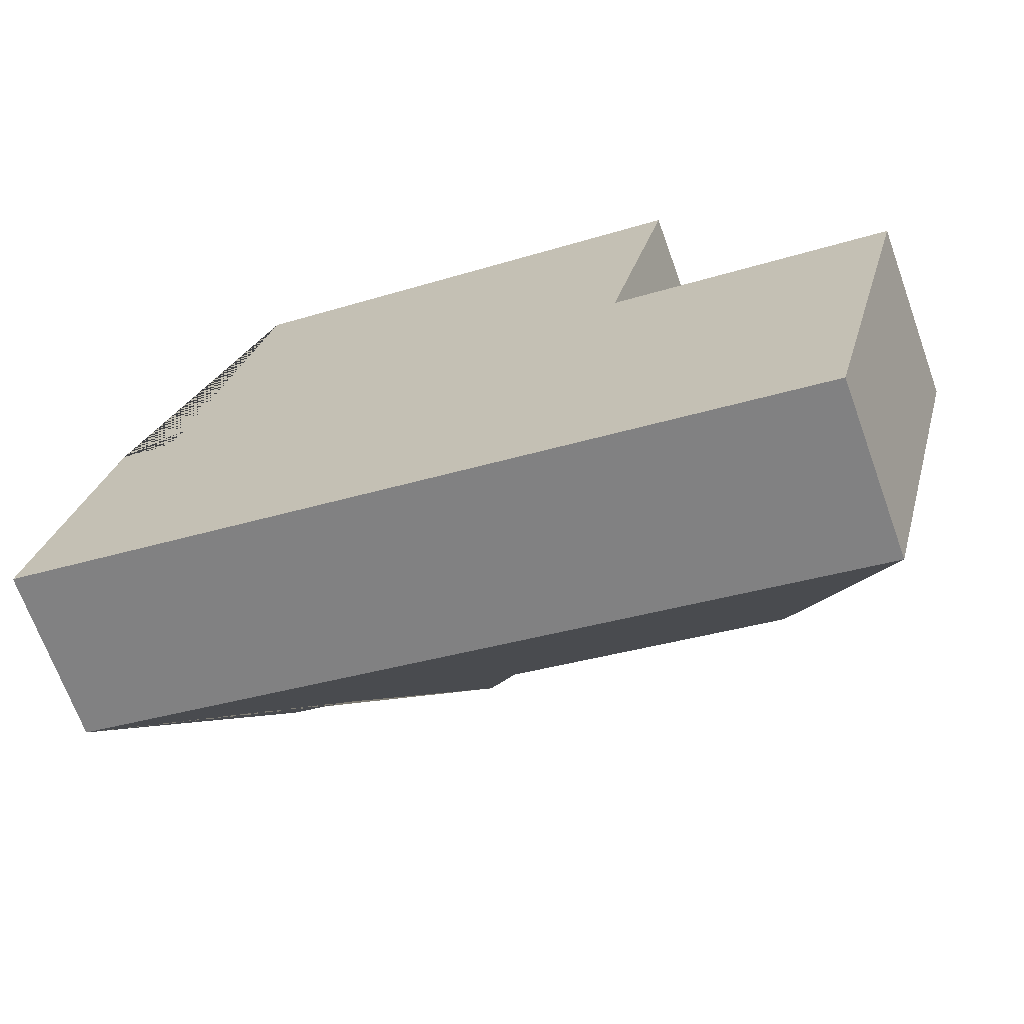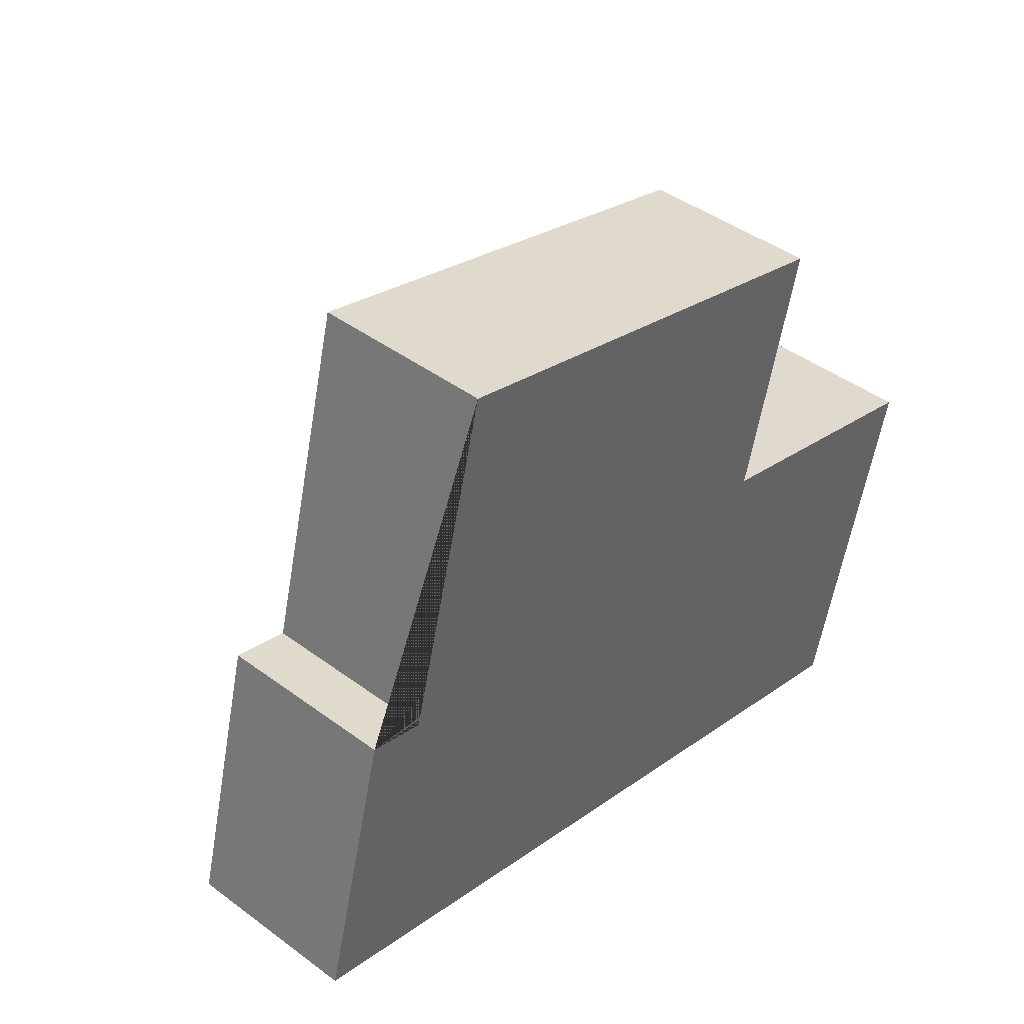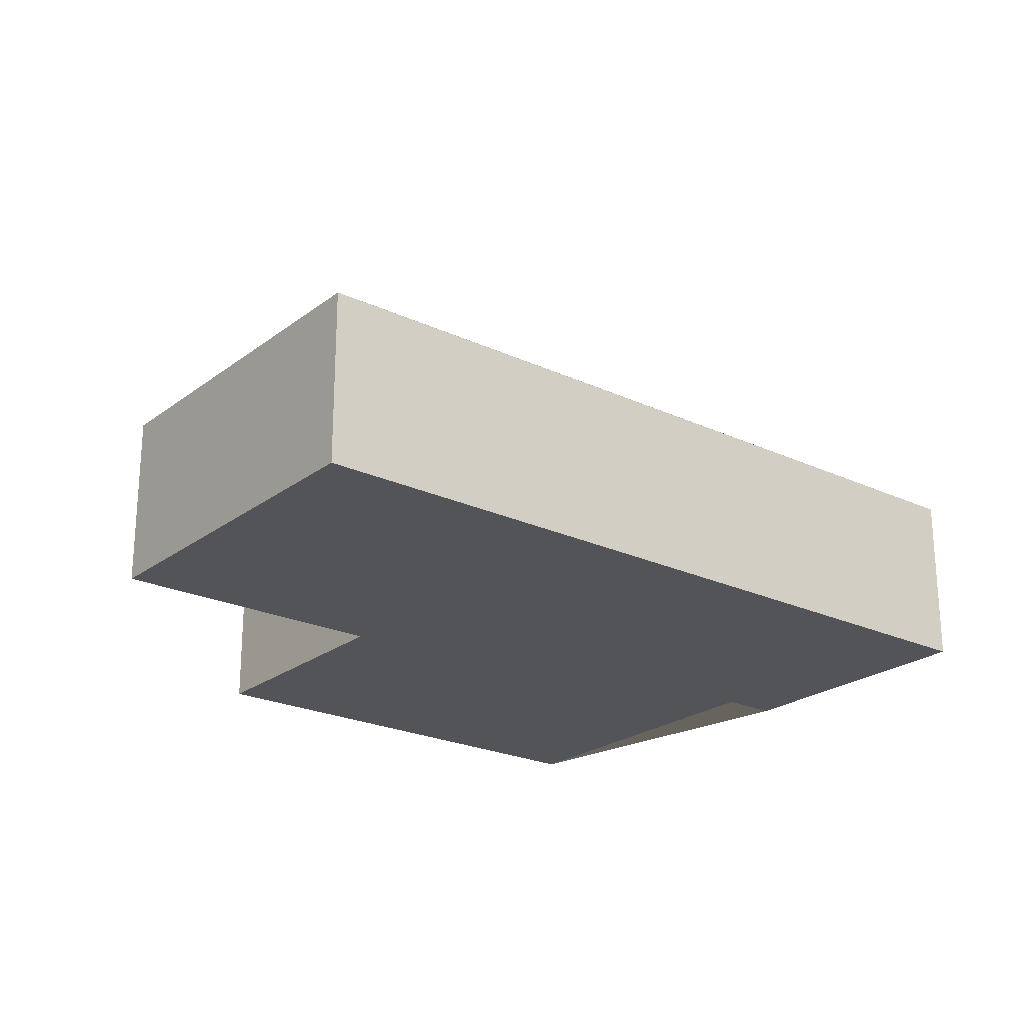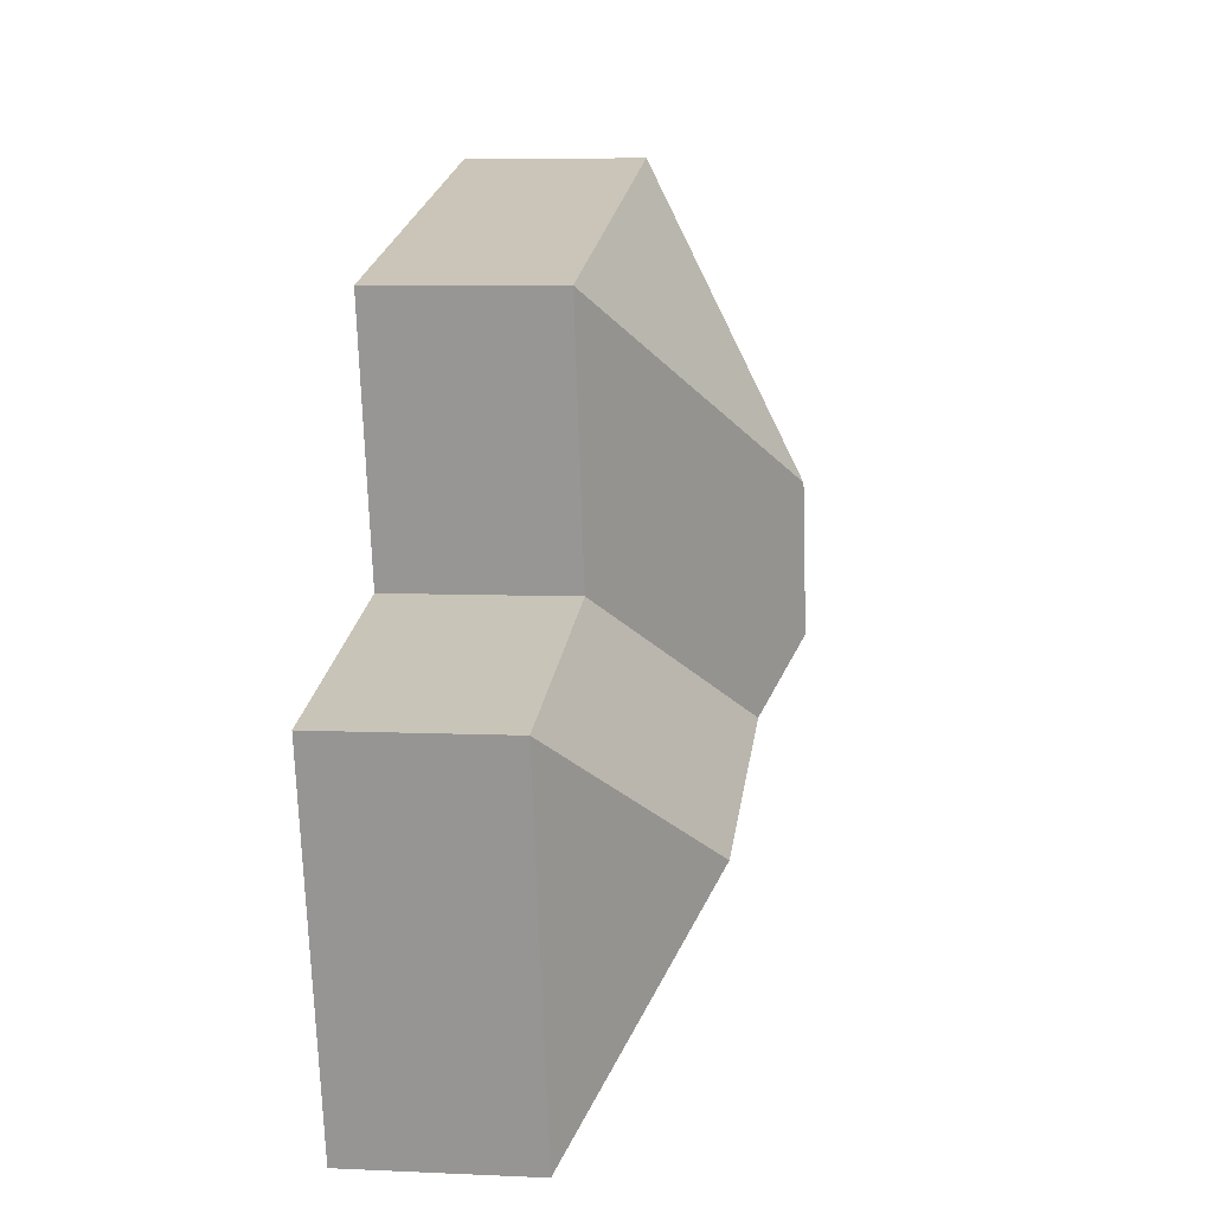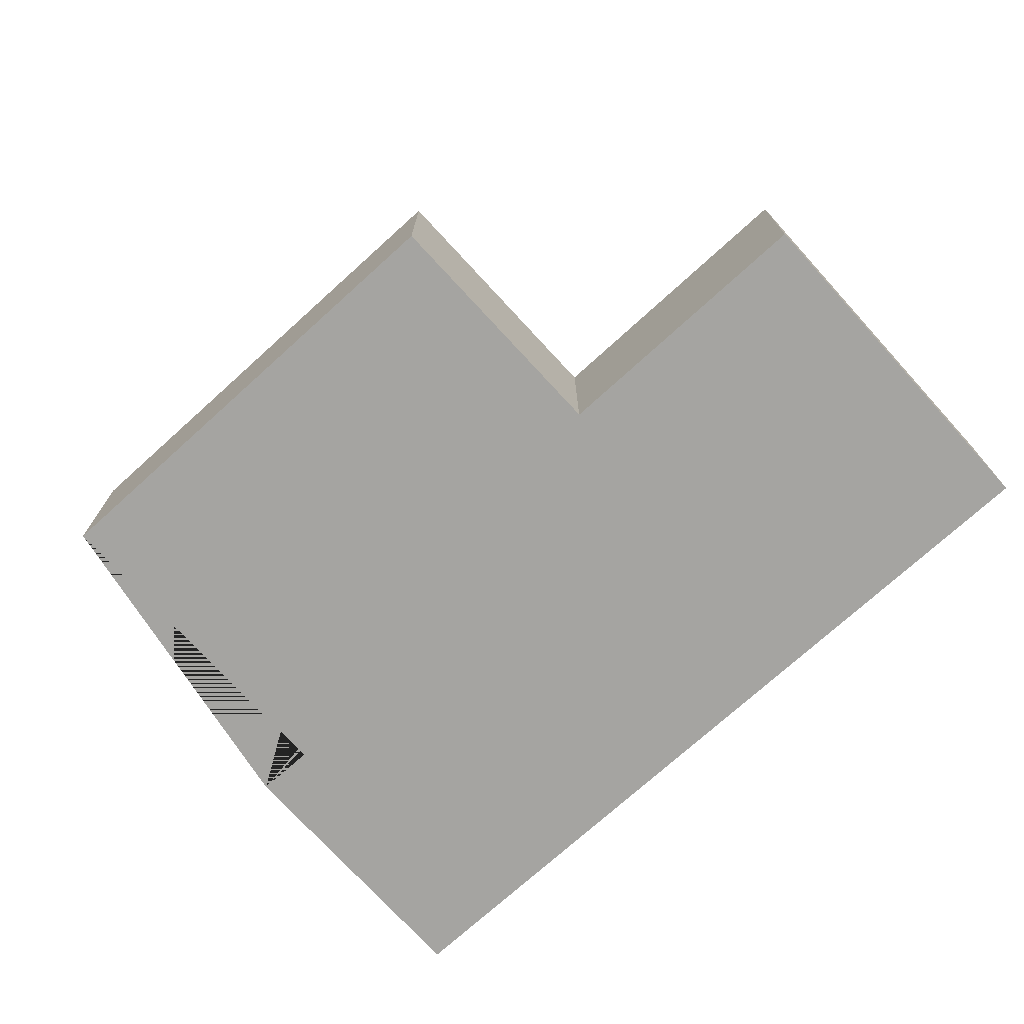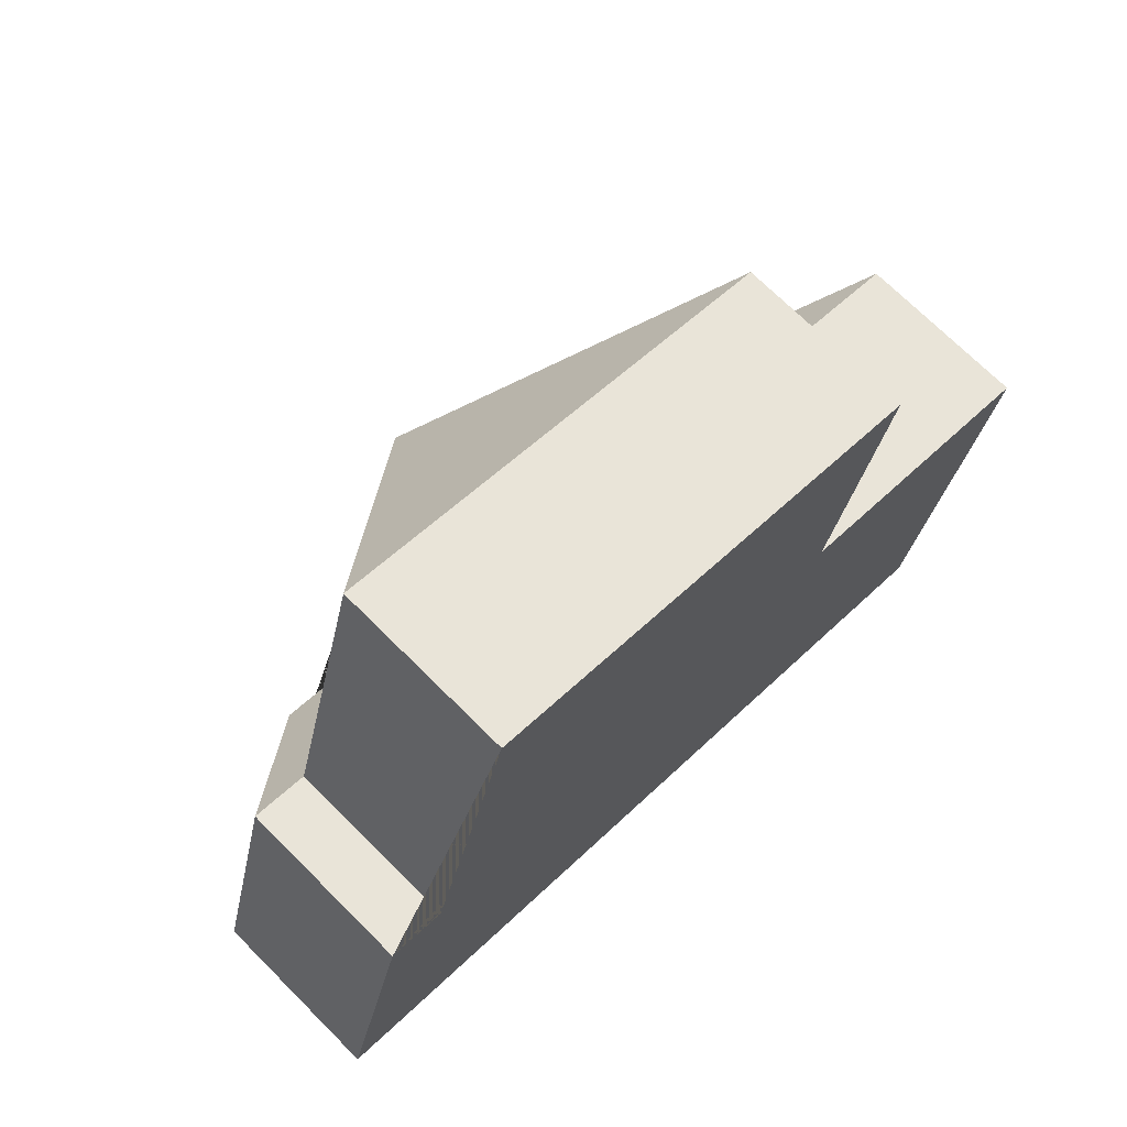
<metadata>
{"format":"obj","ext":"obj","renderer":"f3d","projection":"perspective","resolution":1024,"background":"white","views":[{"elev":-68.3,"azim":19.8,"up":"+Z"},{"elev":43.2,"azim":-48.7,"up":"+Z"},{"elev":-23.1,"azim":156.0,"up":"+Y"},{"elev":6.5,"azim":97.8,"up":"+Z"},{"elev":-73.3,"azim":56.6,"up":"+Y"},{"elev":71.0,"azim":-45.0,"up":"+Z"}]}
</metadata>
<code>
o BK39_500_014032_0070
v 49.49 75 -153.1
v 19.34 75 -270.3
v 110.7 75 -16.34
v 73.86 75 -159.4
v 94.46 115.2 -227
v 119.4 115.2 -233.4
v 190.6 144.8 -141.9
v 175.5 145 -201.4
v 192.6 128.4 -231.7
v 311.9 75 -68.11
v 285.1 75 -175.8
v 312.4 128.5 -262.3
v 403.7 75 -205.9
v 364.3 75 -359.1
v 49.49 0 -153.1
v 19.34 0 -270.3
v 364.3 0 -359.1
v 403.7 0 -205.9
v 285.1 0 -175.8
v 311.9 0 -68.11
v 110.7 0 -16.34
v 73.86 0 -159.4
f 7 3 10
f 7 3 4 6 8
f 4 1 5 6
f 5 2 1
f 2 14 12 9 8 6 5
f 14 13 12
f 10 11 9 8 7
f 11 13 12 9
f 15 16 17 18 19 20 21 22
f 1 15 16 2
f 2 16 17 14
f 14 17 18 13
f 13 18 19 11
f 11 19 20 10
f 10 20 21 3
f 3 21 22 4
f 4 22 15 1

</code>
